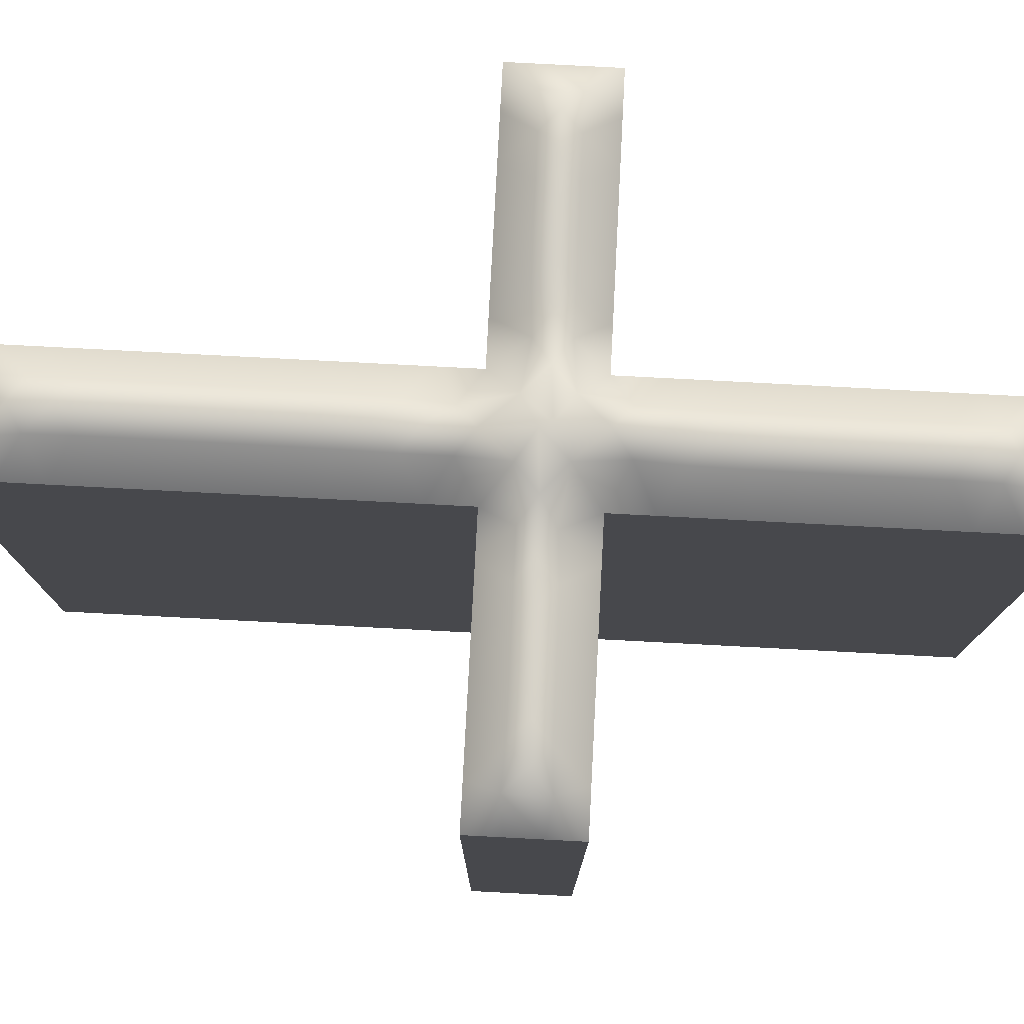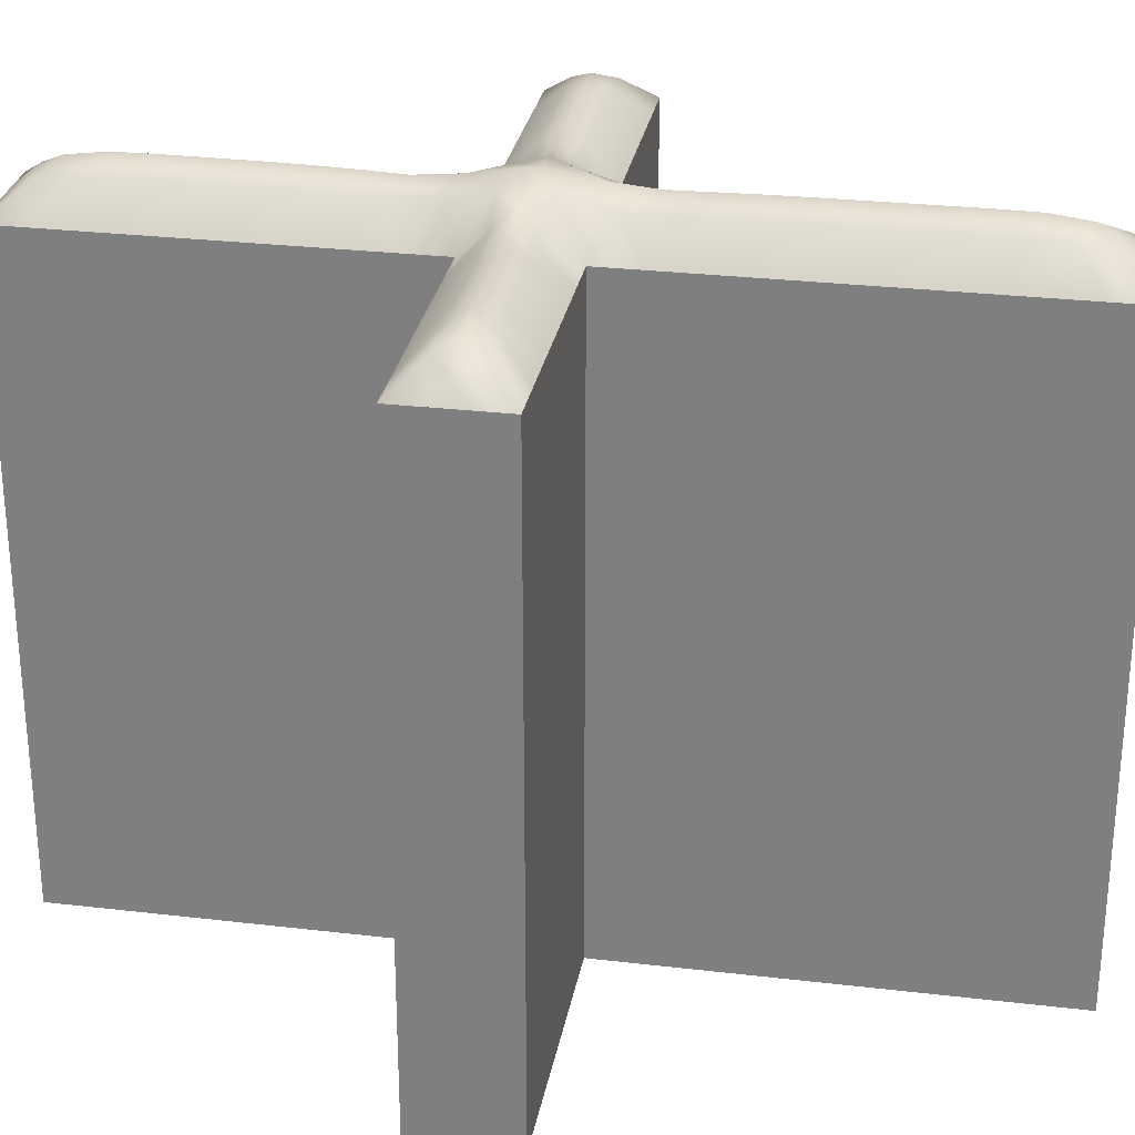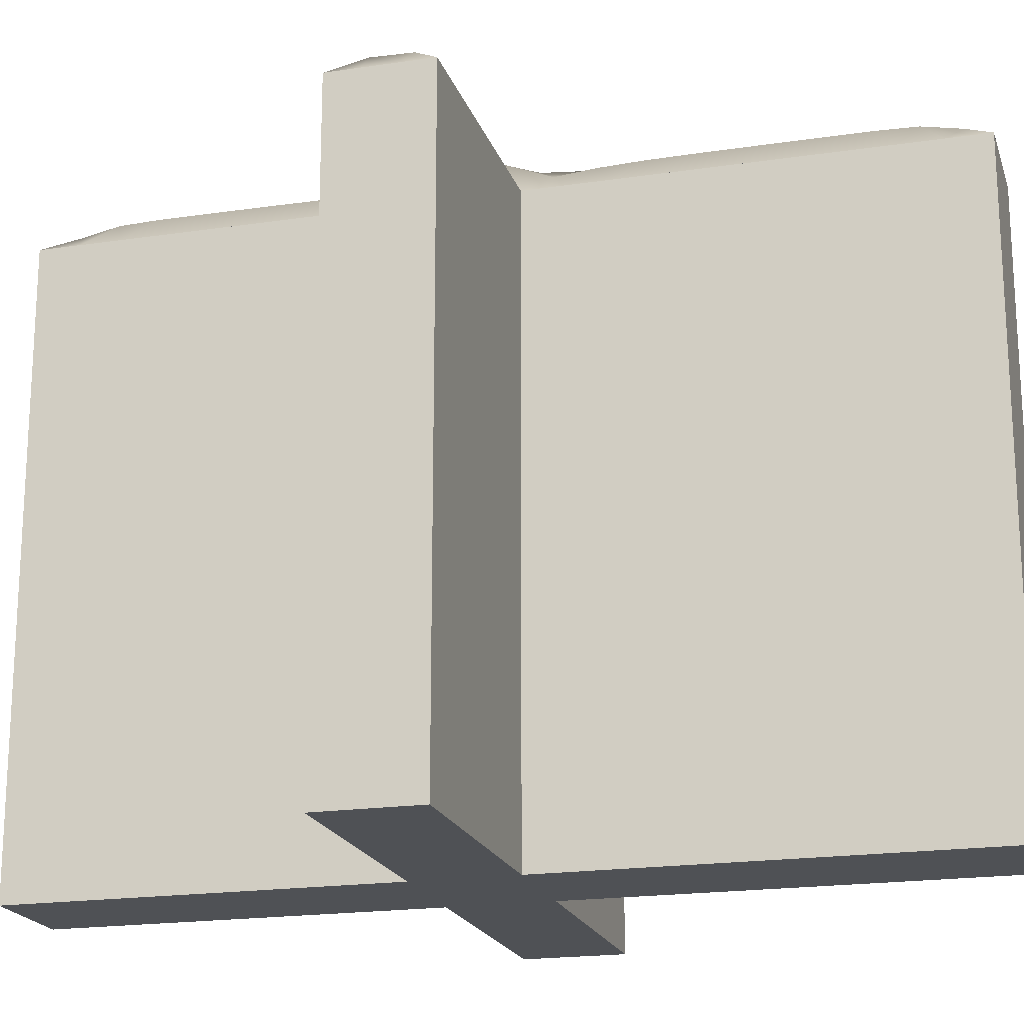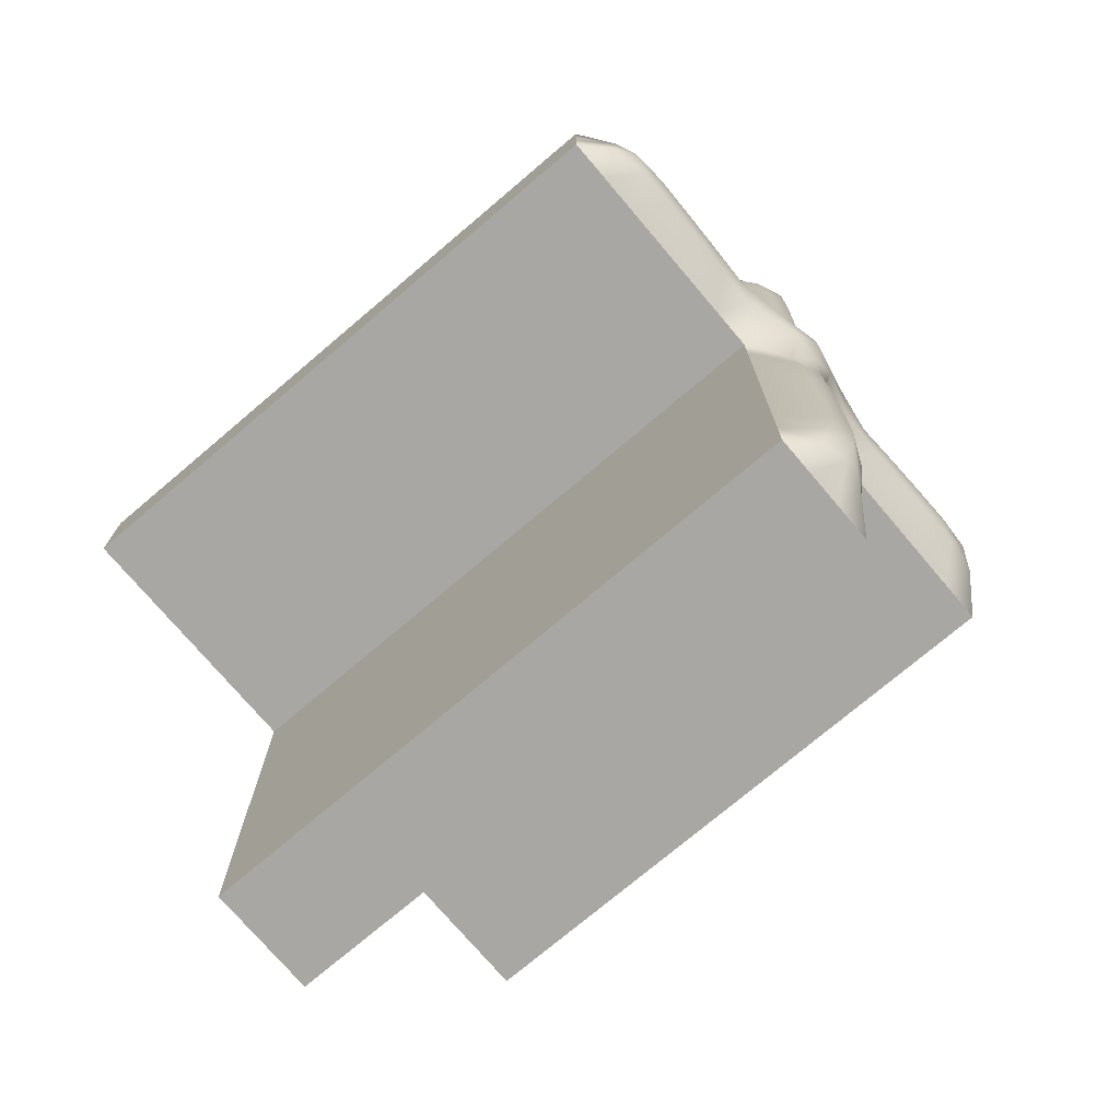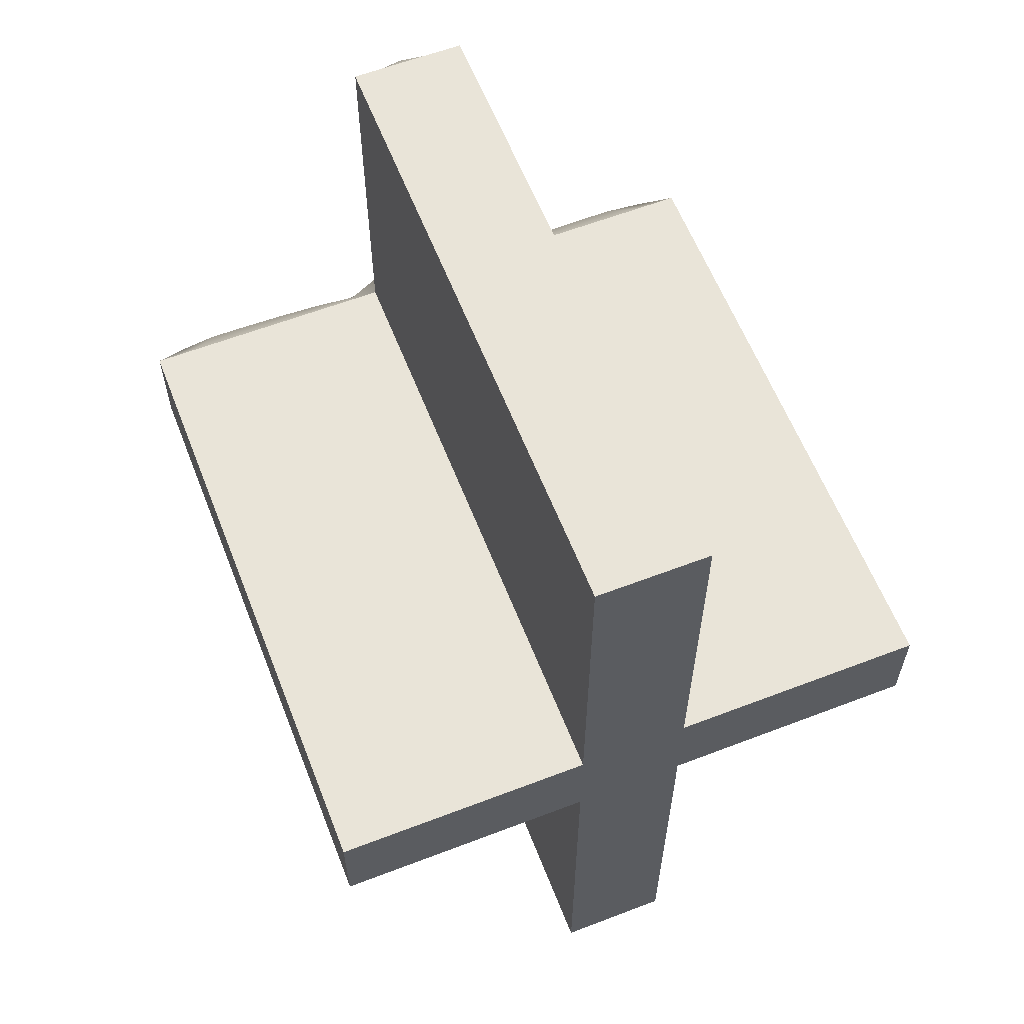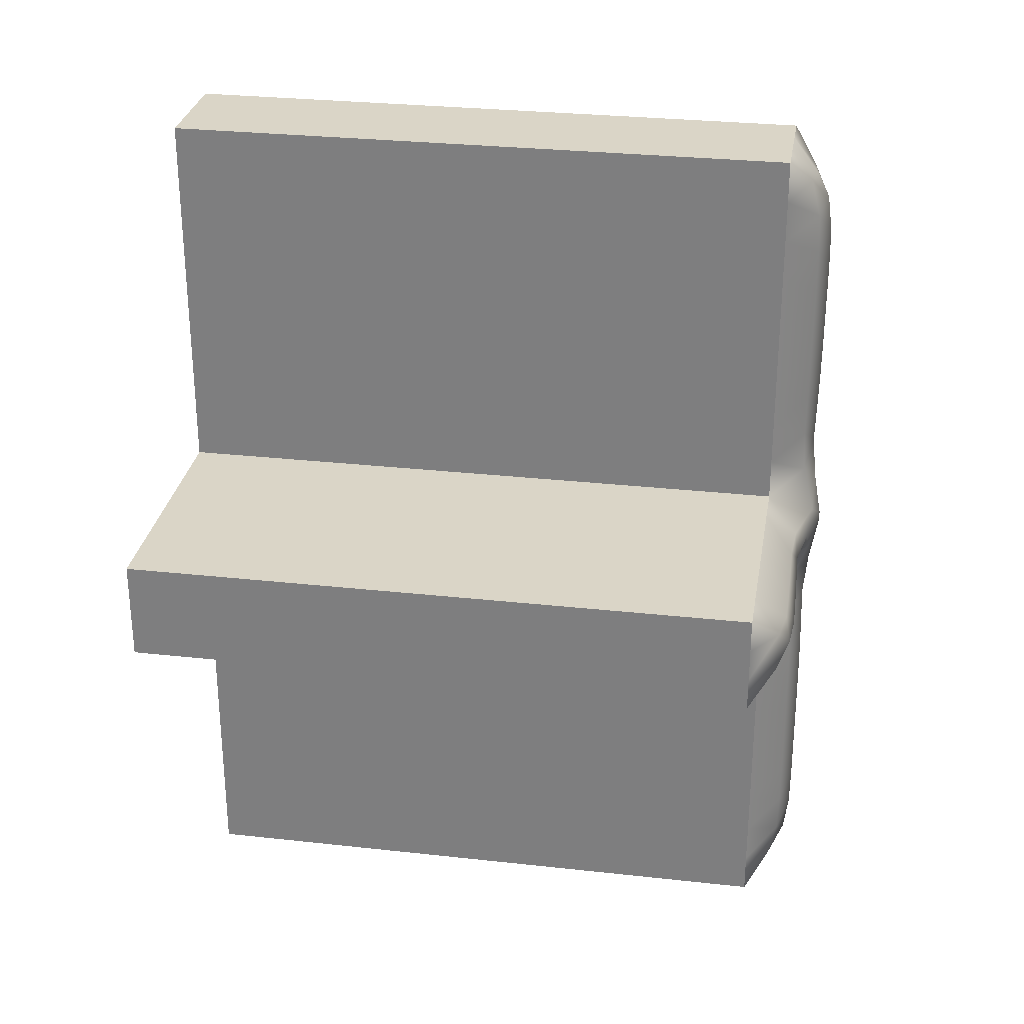
<metadata>
{"format":"obj","ext":"obj","renderer":"f3d","projection":"perspective","resolution":1024,"background":"white","views":[{"elev":78.4,"azim":93.0,"up":"+Z"},{"elev":28.5,"azim":-80.0,"up":"+Z"},{"elev":-19.5,"azim":-74.4,"up":"+Z"},{"elev":-74.4,"azim":-49.7,"up":"+Y"},{"elev":60.6,"azim":158.6,"up":"+Y"},{"elev":29.0,"azim":-80.6,"up":"+Y"}]}
</metadata>
<code>
g ⵜ
v 6.1e-05 1.715 13.06
v -1.783 0 11.82
v -1.783 13.55 11.82
v -10 13.55 11.82
v -8.4 15.12 12.97
v -10 16.71 11.82
v -1.784 16.71 11.82
v -1.783 28.62 11.82
v -7.6e-05 26.91 13.07
v 1.783 28.62 11.82
v 1.783 16.71 11.82
v 10 16.71 11.82
v 8.4 15.14 12.97
v 10 13.55 11.82
v 1.784 13.55 11.82
v 1.783 0 11.82
v 0.06747 14.97 13.54
v -0.07132 15.32 13.54
v -0.8322 14.46 13.26
v -9.028 14.48 12.61
v -9.02 15.77 12.65
v -0.9023 15.88 13.29
v -0.8121 27.71 12.53
v 0.812 27.72 12.54
v 0.8277 15.82 13.26
v 9.027 15.78 12.61
v 9.02 14.5 12.65
v 0.9008 14.4 13.28
v 0.8145 0.9112 12.53
v -0.8144 0.8991 12.54
v 0.07744 13.46 13.27
v 0.06899 12.03 13.14
v 0.02553 10.72 13.18
v 0.006943 9.409 13.21
v 0.001526 8.097 13.22
v 0.00032 6.783 13.22
v 0.000137 5.471 13.22
v 0.000122 4.17 13.23
v 9.2e-05 2.903 13.21
v -1.783 1.355 11.82
v -1.783 2.71 11.82
v -1.783 4.064 11.82
v -1.783 5.419 11.82
v -1.783 6.774 11.82
v -1.783 8.129 11.82
v -1.783 9.483 11.82
v -1.783 10.84 11.82
v -1.783 12.19 11.82
v -3.152 13.55 11.82
v -4.522 13.55 11.82
v -5.891 13.55 11.82
v -7.261 13.55 11.82
v -8.63 13.55 11.82
v -10 14.6 11.82
v -10 15.66 11.82
v -1.662 15.21 13.18
v -3.174 15.2 12.93
v -4.535 15.15 12.98
v -5.886 15.13 13.02
v -7.198 15.13 13.05
v -8.631 16.71 11.82
v -7.261 16.71 11.82
v -5.892 16.71 11.82
v -4.522 16.71 11.82
v -3.153 16.71 11.82
v -0.000107 25.76 13.22
v -0.000153 24.53 13.24
v -0.000427 23.27 13.23
v -0.001862 21.99 13.23
v -0.007935 20.72 13.22
v -0.02763 19.45 13.19
v -0.07127 18.17 13.15
v -0.07828 16.78 13.29
v -1.784 18.04 11.82
v -1.784 19.36 11.82
v -1.783 20.68 11.82
v -1.783 22 11.82
v -1.783 23.33 11.82
v -1.783 24.65 11.82
v -1.783 25.97 11.82
v -1.783 27.3 11.82
v -0.5943 28.62 11.82
v 0.5943 28.62 11.82
v 1.783 27.3 11.82
v 1.783 25.97 11.82
v 1.783 24.65 11.82
v 1.783 23.33 11.82
v 1.783 22 11.82
v 1.783 20.68 11.82
v 1.783 19.36 11.82
v 1.783 18.04 11.82
v 3.152 16.71 11.82
v 4.522 16.71 11.82
v 5.891 16.71 11.82
v 7.261 16.71 11.82
v 8.63 16.71 11.82
v 10 15.66 11.82
v 10 14.6 11.82
v 1.66 15.07 13.17
v 3.174 15.06 12.93
v 4.535 15.11 12.98
v 5.886 15.13 13.02
v 7.198 15.13 13.05
v 8.631 13.55 11.82
v 7.261 13.55 11.82
v 5.892 13.55 11.82
v 4.522 13.55 11.82
v 3.153 13.55 11.82
v 1.784 12.19 11.82
v 1.784 10.84 11.82
v 1.783 9.484 11.82
v 1.783 8.129 11.82
v 1.783 6.774 11.82
v 1.783 5.419 11.82
v 1.783 4.065 11.82
v 1.783 2.71 11.82
v 1.783 1.355 11.82
v 0.5943 0 11.82
v -0.5943 0 11.82
v -0.6001 12.89 12.73
v -0.6821 11.53 12.81
v -0.711 10.18 12.85
v -0.7189 8.825 12.86
v -0.7207 7.471 12.87
v -0.721 6.118 12.87
v -0.7211 4.768 12.87
v -0.7222 3.433 12.87
v -0.7332 2.14 12.83
v -7.813 14.55 12.81
v -6.522 14.56 12.8
v -5.176 14.57 12.78
v -3.818 14.6 12.74
v -2.44 14.68 12.68
v -2.423 15.73 12.81
v -3.818 15.73 12.75
v -5.177 15.71 12.78
v -6.522 15.7 12.8
v -7.812 15.7 12.81
v -0.732 26.51 12.83
v -0.7201 25.25 12.88
v -0.7189 23.95 12.88
v -0.7192 22.64 12.88
v -0.7211 21.32 12.87
v -0.7279 20 12.86
v -0.7433 18.68 12.84
v -0.7511 17.33 12.91
v -4.6e-05 27.7 12.68
v 0.5962 17.36 12.74
v 0.6774 18.68 12.82
v 0.7074 20 12.86
v 0.7159 21.32 12.87
v 0.718 22.64 12.88
v 0.7185 23.95 12.88
v 0.7198 25.25 12.88
v 0.7318 26.51 12.83
v 7.812 15.71 12.81
v 6.522 15.7 12.8
v 5.176 15.69 12.78
v 3.818 15.67 12.74
v 2.44 15.58 12.68
v 2.421 14.53 12.81
v 3.818 14.53 12.75
v 5.177 14.55 12.78
v 6.522 14.56 12.8
v 7.812 14.56 12.81
v 0.7334 2.142 12.82
v 0.7224 3.433 12.87
v 0.7214 4.768 12.87
v 0.7214 6.118 12.87
v 0.7217 7.472 12.87
v 0.7235 8.825 12.86
v 0.73 10.18 12.85
v 0.7457 11.53 12.83
v 0.7533 12.91 12.89
v 3.1e-05 0.9196 12.68
v -1.783 0 11.82
v -1.783 13.55 11.82
v -1.783 0 -8.18
v -1.783 13.55 -8.18
v -1.783 13.55 11.82
v -10 13.55 11.82
v -1.783 13.55 -8.18
v -10 13.55 -8.18
v -10 13.55 11.82
v -10 16.71 11.82
v -10 13.55 -8.18
v -10 16.71 -8.18
v -10 16.71 11.82
v -1.784 16.71 11.82
v -10 16.71 -8.18
v -1.784 16.71 -8.18
v -1.784 16.71 11.82
v -1.783 28.62 11.82
v -1.784 16.71 -8.18
v -1.783 28.62 -8.18
v -1.783 28.62 11.82
v 1.783 28.62 11.82
v -1.783 28.62 -8.18
v 1.783 28.62 -8.18
v 1.783 28.62 11.82
v 1.783 16.71 11.82
v 1.783 28.62 -8.18
v 1.783 16.71 -8.18
v 1.783 16.71 11.82
v 10 16.71 11.82
v 1.783 16.71 -8.18
v 10 16.71 -8.18
v 10 16.71 11.82
v 10 13.55 11.82
v 10 16.71 -8.18
v 10 13.55 -8.18
v 10 13.55 11.82
v 1.784 13.55 11.82
v 10 13.55 -8.18
v 1.784 13.55 -8.18
v 1.784 13.55 11.82
v 1.783 0 11.82
v 1.784 13.55 -8.18
v 1.783 0 -8.18
v 1.783 0 11.82
v -1.783 0 11.82
v 1.783 0 -8.18
v -1.783 0 -8.18
v 3.1e-05 1.783 -8.18
v -1.783 0 -8.18
v -1.5e-05 15.33 -8.18
v -1.783 13.55 -8.18
v -10 13.55 -8.18
v -8.417 15.13 -8.18
v -10 16.71 -8.18
v -0.201 15.13 -8.18
v -1.784 16.71 -8.18
v -1.783 28.62 -8.18
v -7.6e-05 26.84 -8.18
v 1.783 28.62 -8.18
v -3.1e-05 14.93 -8.18
v 1.783 16.71 -8.18
v 10 16.71 -8.18
v 8.417 15.13 -8.18
v 10 13.55 -8.18
v 0.2009 15.13 -8.18
v 1.784 13.55 -8.18
v 1.783 0 -8.18
v 0.000443 14.93 -8.18
v -0.000519 15.33 -8.18
f 128 127 41
f 133 132 49
f 6 55 21
f 138 137 62
f 146 145 74
f 147 24 83
f 155 154 85
f 160 159 92
f 14 98 27
f 165 164 105
f 174 173 109
f 175 30 119
f 30 1 128
f 5 21 20
f 21 5 138
f 23 9 147
f 24 9 155
f 13 27 26
f 27 13 165
f 29 1 175
f 41 40 128
f 41 127 42
f 128 40 30
f 2 30 40
f 127 126 42
f 42 126 43
f 126 125 43
f 43 125 44
f 125 124 44
f 44 124 45
f 124 123 45
f 45 123 46
f 123 122 46
f 46 122 47
f 122 121 47
f 47 121 48
f 121 120 48
f 48 120 3
f 19 3 120
f 49 3 133
f 49 132 50
f 19 133 3
f 132 131 50
f 50 131 51
f 131 130 51
f 51 130 52
f 130 129 52
f 52 129 53
f 129 20 53
f 4 53 20
f 55 54 21
f 21 54 20
f 4 20 54
f 62 61 138
f 62 137 63
f 138 61 21
f 6 21 61
f 137 136 63
f 63 136 64
f 136 135 64
f 64 135 65
f 135 134 65
f 65 134 7
f 22 7 134
f 74 7 146
f 74 145 75
f 22 146 7
f 145 144 75
f 75 144 76
f 144 143 76
f 76 143 77
f 143 142 77
f 77 142 78
f 142 141 78
f 78 141 79
f 141 140 79
f 79 140 80
f 140 139 80
f 80 139 81
f 139 23 81
f 8 81 23
f 83 82 147
f 10 83 24
f 147 82 23
f 8 23 82
f 85 84 155
f 85 154 86
f 155 84 24
f 10 24 84
f 154 153 86
f 86 153 87
f 153 152 87
f 87 152 88
f 152 151 88
f 88 151 89
f 151 150 89
f 89 150 90
f 150 149 90
f 90 149 91
f 149 148 91
f 91 148 11
f 25 11 148
f 92 11 160
f 92 159 93
f 25 160 11
f 159 158 93
f 93 158 94
f 158 157 94
f 94 157 95
f 157 156 95
f 95 156 96
f 156 26 96
f 12 96 26
f 98 97 27
f 27 97 26
f 12 26 97
f 105 104 165
f 105 164 106
f 165 104 27
f 14 27 104
f 164 163 106
f 106 163 107
f 163 162 107
f 107 162 108
f 162 161 108
f 108 161 15
f 28 15 161
f 109 15 174
f 109 173 110
f 28 174 15
f 173 172 110
f 110 172 111
f 172 171 111
f 111 171 112
f 171 170 112
f 112 170 113
f 170 169 113
f 113 169 114
f 169 168 114
f 114 168 115
f 168 167 115
f 115 167 116
f 167 166 116
f 116 166 117
f 166 29 117
f 16 117 29
f 119 118 175
f 2 119 30
f 175 118 29
f 16 29 118
f 1 39 128
f 128 39 127
f 39 38 127
f 127 38 126
f 38 37 126
f 126 37 125
f 37 36 125
f 125 36 124
f 36 35 124
f 124 35 123
f 35 34 123
f 123 34 122
f 34 33 122
f 122 33 121
f 33 32 121
f 121 32 120
f 32 31 120
f 120 31 19
f 31 17 19
f 19 17 18
f 18 56 19
f 19 56 133
f 56 57 133
f 133 57 132
f 57 58 132
f 132 58 131
f 58 59 131
f 131 59 130
f 59 60 130
f 130 60 129
f 60 5 129
f 20 129 5
f 5 60 138
f 138 60 137
f 60 59 137
f 137 59 136
f 59 58 136
f 136 58 135
f 58 57 135
f 135 57 134
f 57 56 134
f 134 56 22
f 18 22 56
f 18 73 22
f 22 73 146
f 73 72 146
f 146 72 145
f 72 71 145
f 145 71 144
f 71 70 144
f 144 70 143
f 70 69 143
f 143 69 142
f 69 68 142
f 142 68 141
f 68 67 141
f 141 67 140
f 67 66 140
f 140 66 139
f 66 9 139
f 23 139 9
f 24 147 9
f 9 66 155
f 155 66 154
f 66 67 154
f 154 67 153
f 67 68 153
f 153 68 152
f 68 69 152
f 152 69 151
f 69 70 151
f 151 70 150
f 70 71 150
f 150 71 149
f 71 72 149
f 149 72 148
f 72 73 148
f 148 73 25
f 73 18 25
f 25 18 17
f 17 99 25
f 25 99 160
f 99 100 160
f 160 100 159
f 100 101 159
f 159 101 158
f 101 102 158
f 158 102 157
f 102 103 157
f 157 103 156
f 103 13 156
f 26 156 13
f 13 103 165
f 165 103 164
f 103 102 164
f 164 102 163
f 102 101 163
f 163 101 162
f 101 100 162
f 162 100 161
f 100 99 161
f 161 99 28
f 17 28 99
f 17 31 28
f 28 31 174
f 31 32 174
f 174 32 173
f 32 33 173
f 173 33 172
f 33 34 172
f 172 34 171
f 34 35 171
f 171 35 170
f 35 36 170
f 170 36 169
f 36 37 169
f 169 37 168
f 37 38 168
f 168 38 167
f 38 39 167
f 167 39 166
f 39 1 166
f 29 166 1
f 30 175 1
f 1 1 1
f 178 176 177
f 178 177 179
f 182 180 181
f 182 181 183
f 186 184 185
f 186 185 187
f 190 188 189
f 190 189 191
f 194 192 193
f 194 193 195
f 198 196 197
f 198 197 199
f 202 200 201
f 202 201 203
f 206 204 205
f 206 205 207
f 210 208 209
f 210 209 211
f 214 212 213
f 214 213 215
f 218 216 217
f 218 217 219
f 222 220 221
f 222 221 223
f 1 1 1
f 227 226 236
f 229 231 227
f 228 230 229
f 232 231 229
f 232 233 234
f 233 235 234
f 237 236 226
f 239 241 237
f 238 240 239
f 242 241 239
f 242 243 224
f 243 225 224
f 227 236 244
f 227 244 224
f 224 225 227
f 226 227 231
f 227 228 229
f 231 245 226
f 229 230 232
f 232 234 245
f 245 231 232
f 237 226 245
f 237 245 234
f 234 235 237
f 236 237 241
f 237 238 239
f 241 244 236
f 239 240 242
f 242 224 244
f 244 241 242

</code>
